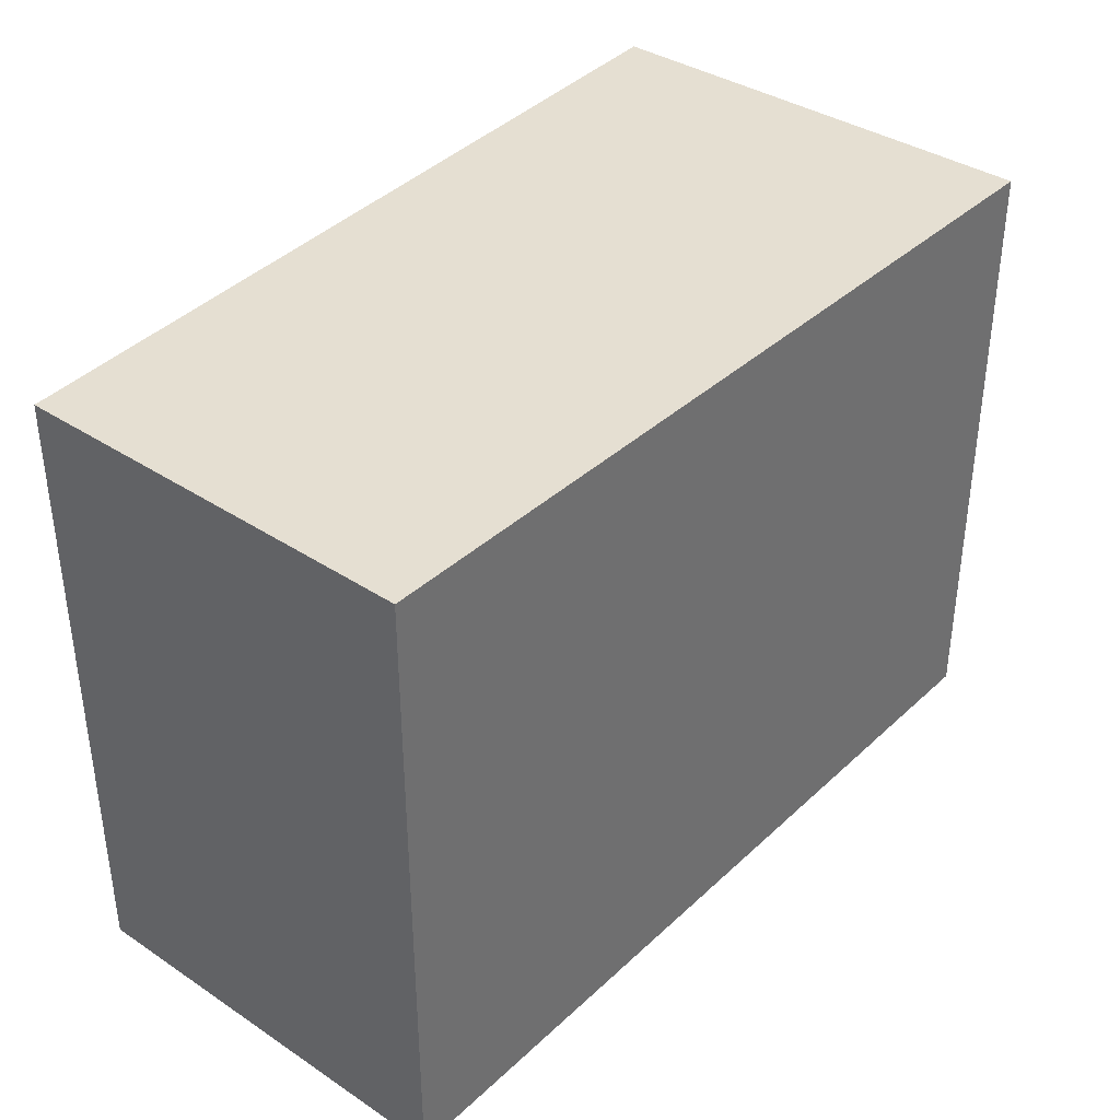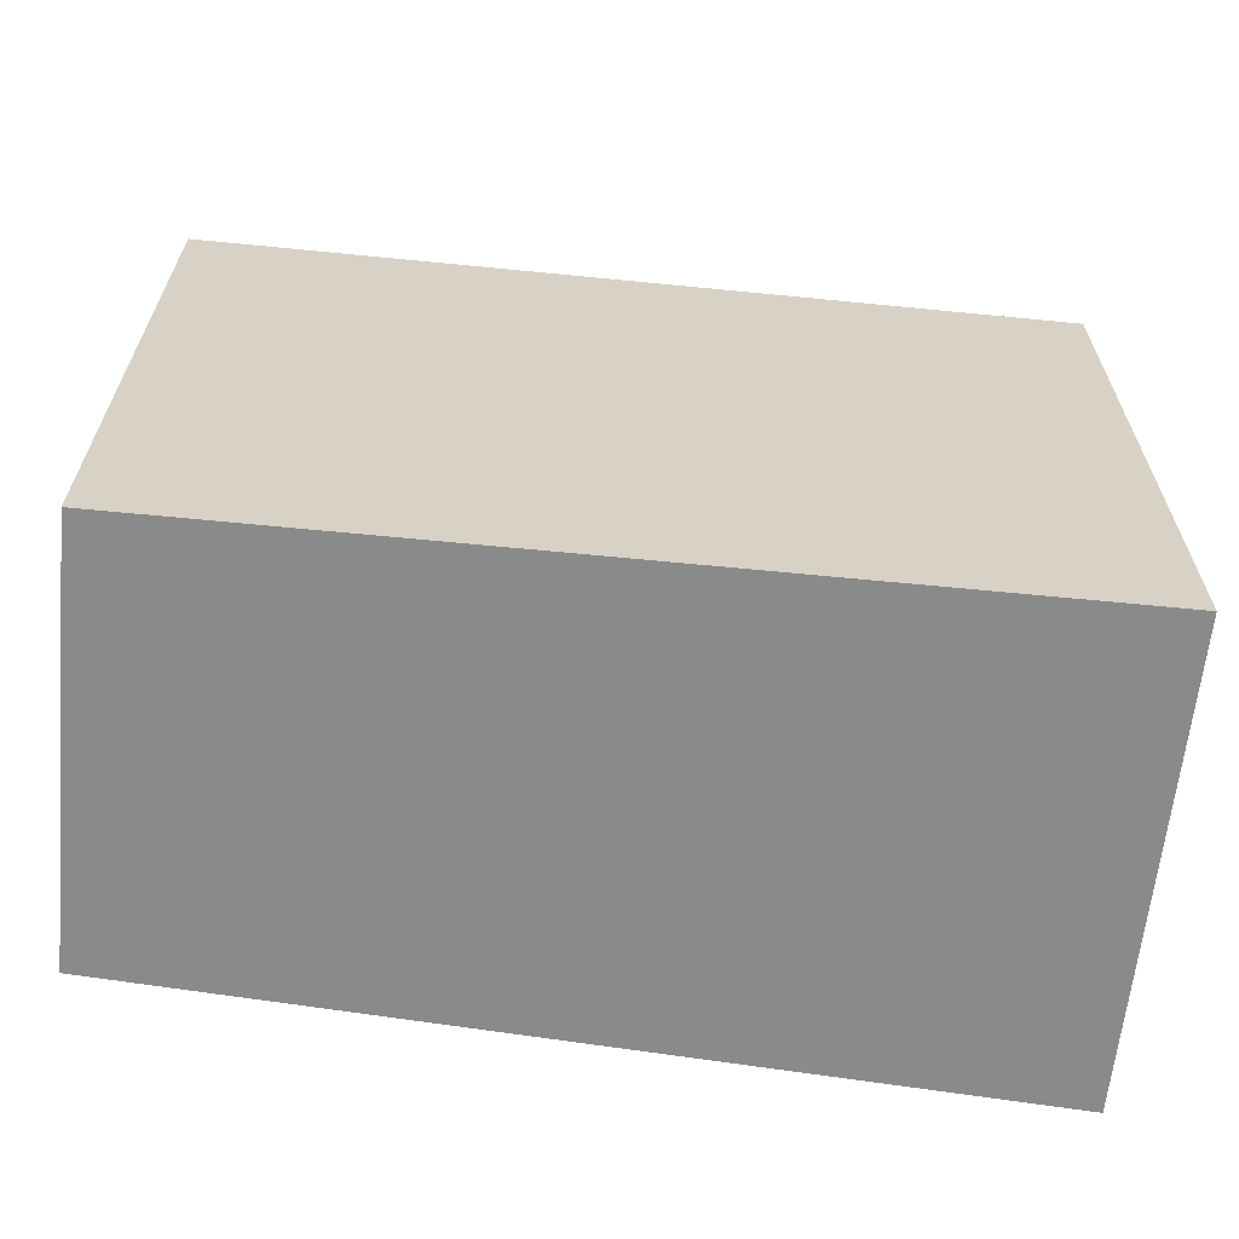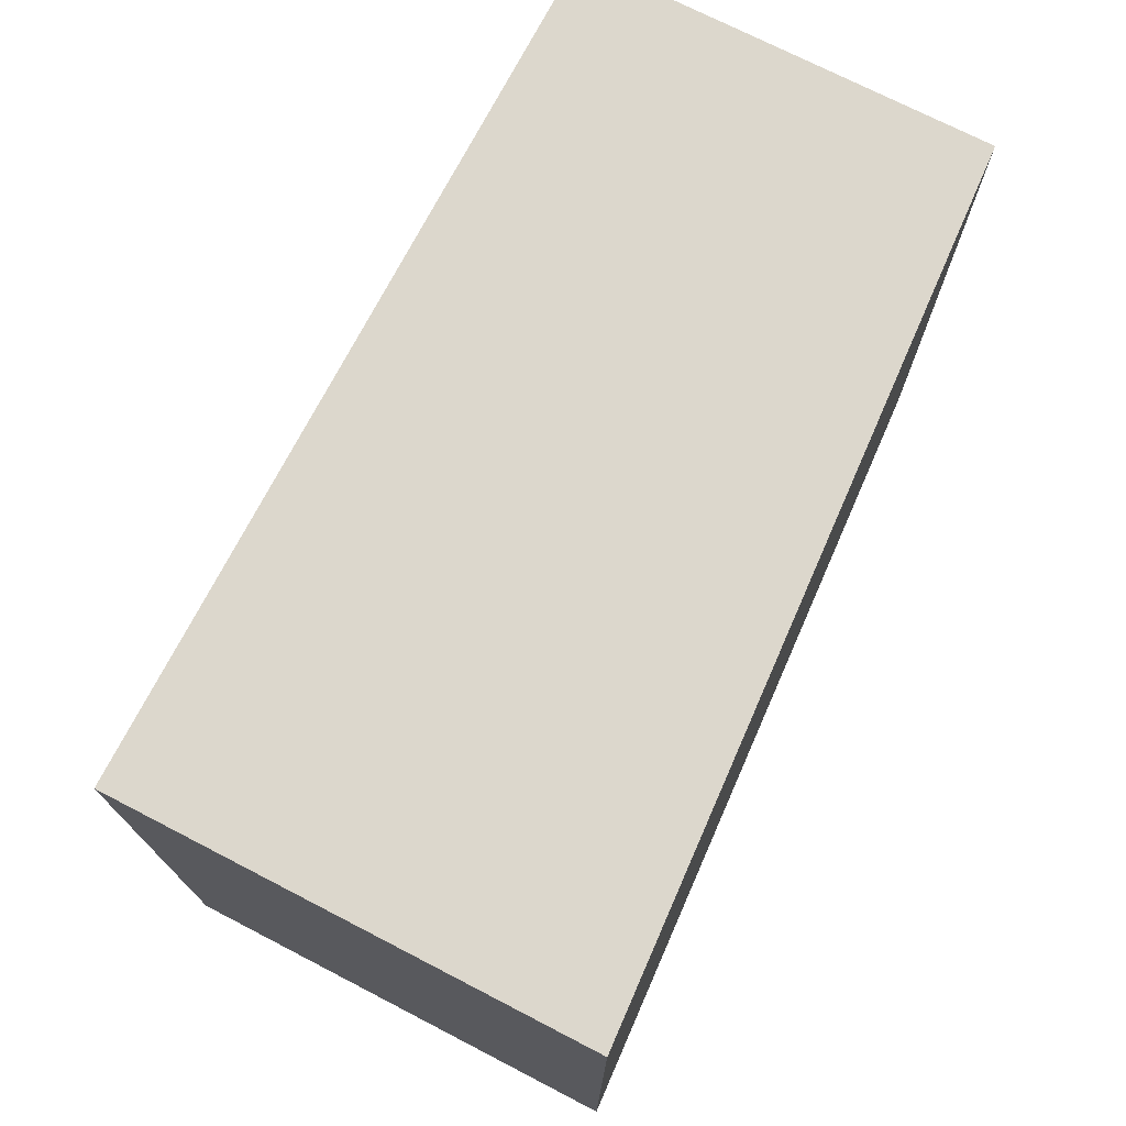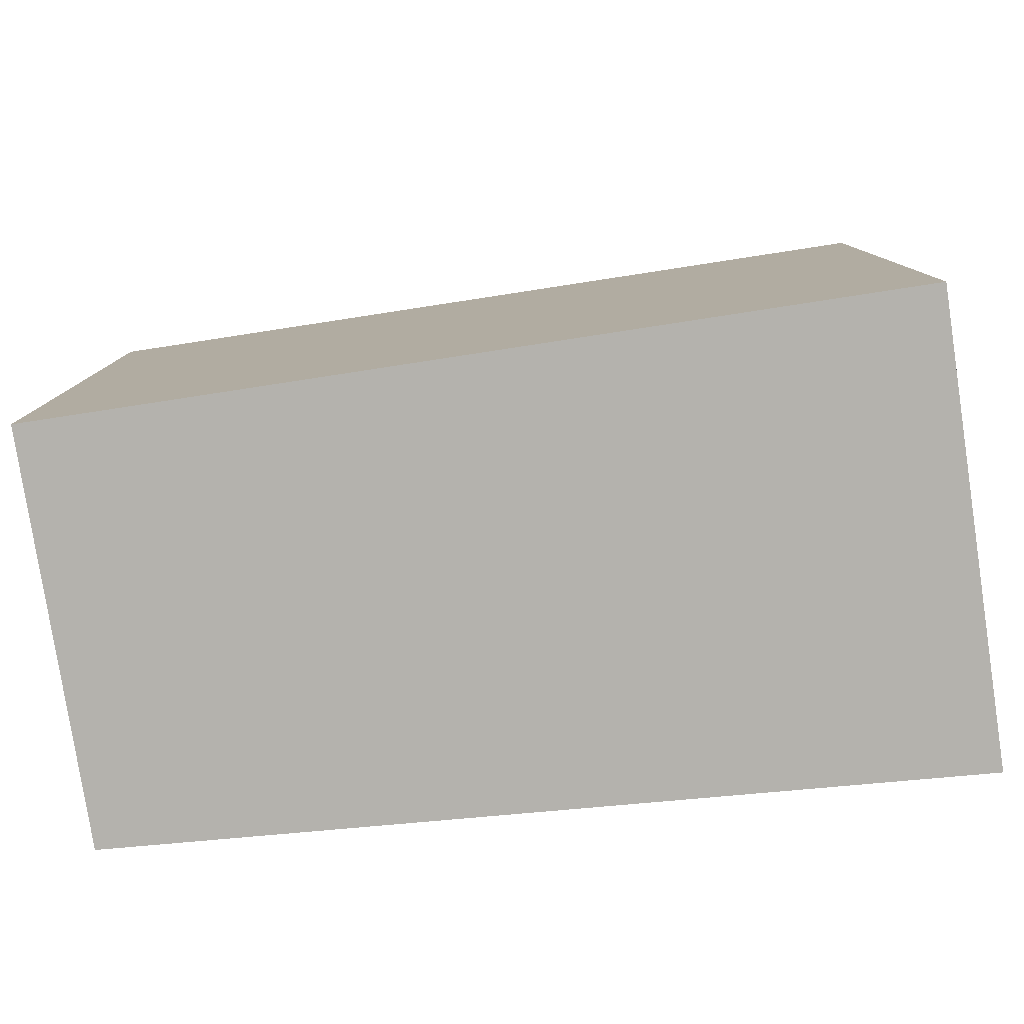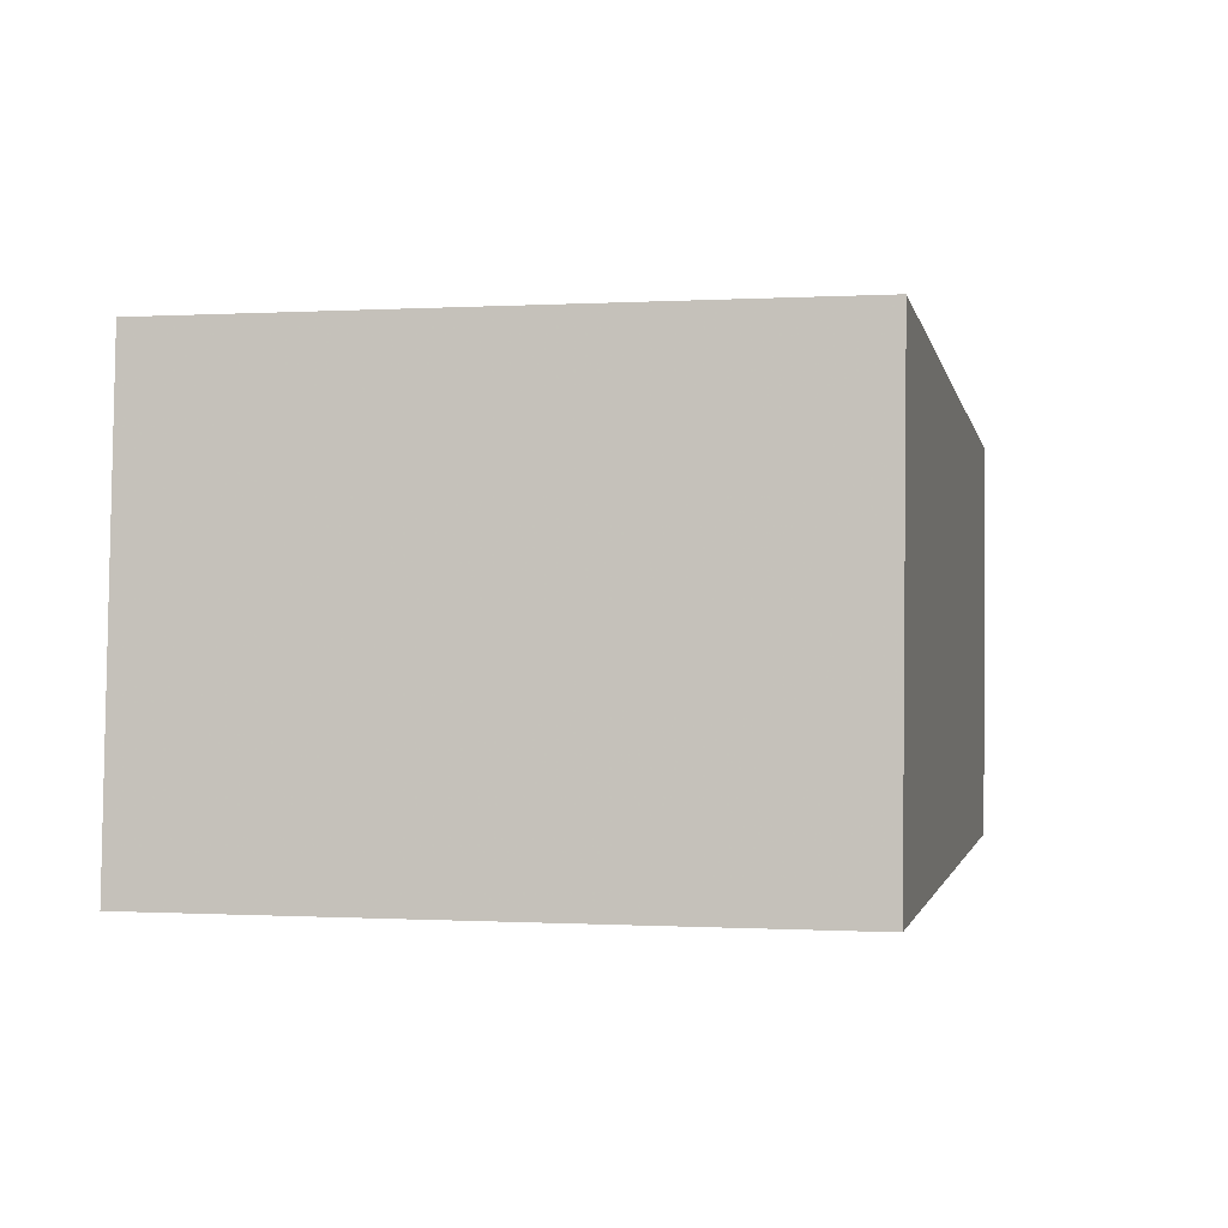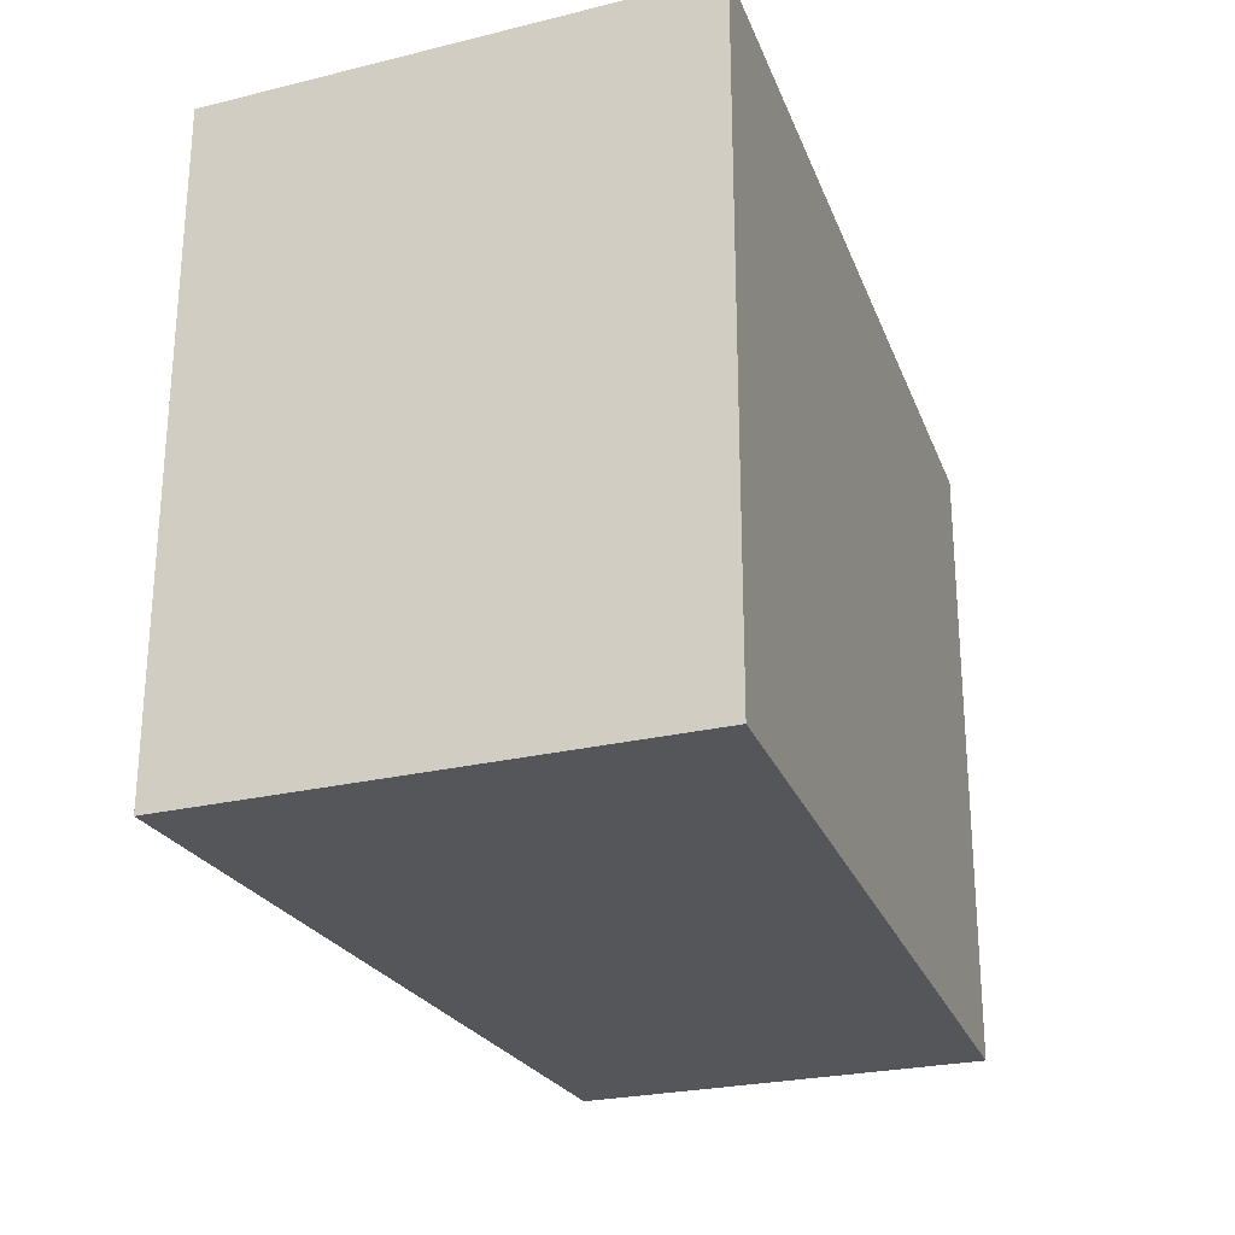
<metadata>
{"format":"obj","ext":"obj","renderer":"f3d","projection":"perspective","resolution":1024,"background":"white","views":[{"elev":37.3,"azim":-53.3,"up":"+Y"},{"elev":-63.4,"azim":-9.3,"up":"+Y"},{"elev":73.0,"azim":113.7,"up":"+Y"},{"elev":-79.6,"azim":5.1,"up":"+Y"},{"elev":-0.3,"azim":102.4,"up":"+Z"},{"elev":-25.3,"azim":107.9,"up":"+Y"}]}
</metadata>
<code>
v 65.47 -0.001 37.88
v -4.396 -0.001 33.48
v -3.182 50.65 14.17
v -4.396 50.65 33.48
v 65.47 50.65 37.88
v 46.16 50.65 36.66
v -4.396 50.65 33.48
v 33.58 50.65 7.887e-13
v 62.87 50.65 7.674e-13
v 48.58 50.65 7.887e-13
v 3.278 50.65 8.1e-13
v 19.25 50.65 8.1e-13
v -2.29 50.65 8.1e-13
v 67.85 50.65 7.816e-13
v 67.85 1.342 2.132e-14
v 67.85 37.95 5.826e-13
v -2.29 36.45 5.898e-13
v -2.29 49.25 7.887e-13
v 32.07 -0.001 2.132e-14
v -2.29 -0.001 2.842e-14
v 67.85 -0.001 0
f 2 1 6
f 1 2 20
f 6 1 5
f 5 1 16
f 1 15 16
f 1 21 15
f 1 20 19
f 21 1 19
f 2 4 3
f 2 3 17
f 2 7 4
f 7 2 6
f 2 17 20
f 3 4 8
f 12 3 8
f 11 3 12
f 13 3 11
f 18 3 13
f 17 3 18
f 7 6 4
f 4 6 10
f 4 10 8
f 5 9 6
f 9 5 14
f 14 5 16
f 9 10 6
f 18 8 10
f 18 12 8
f 18 10 9
f 18 9 14
f 18 11 12
f 13 11 18
f 18 14 16
f 18 16 15
f 17 18 15
f 20 17 15
f 19 20 15
f 21 19 15

</code>
